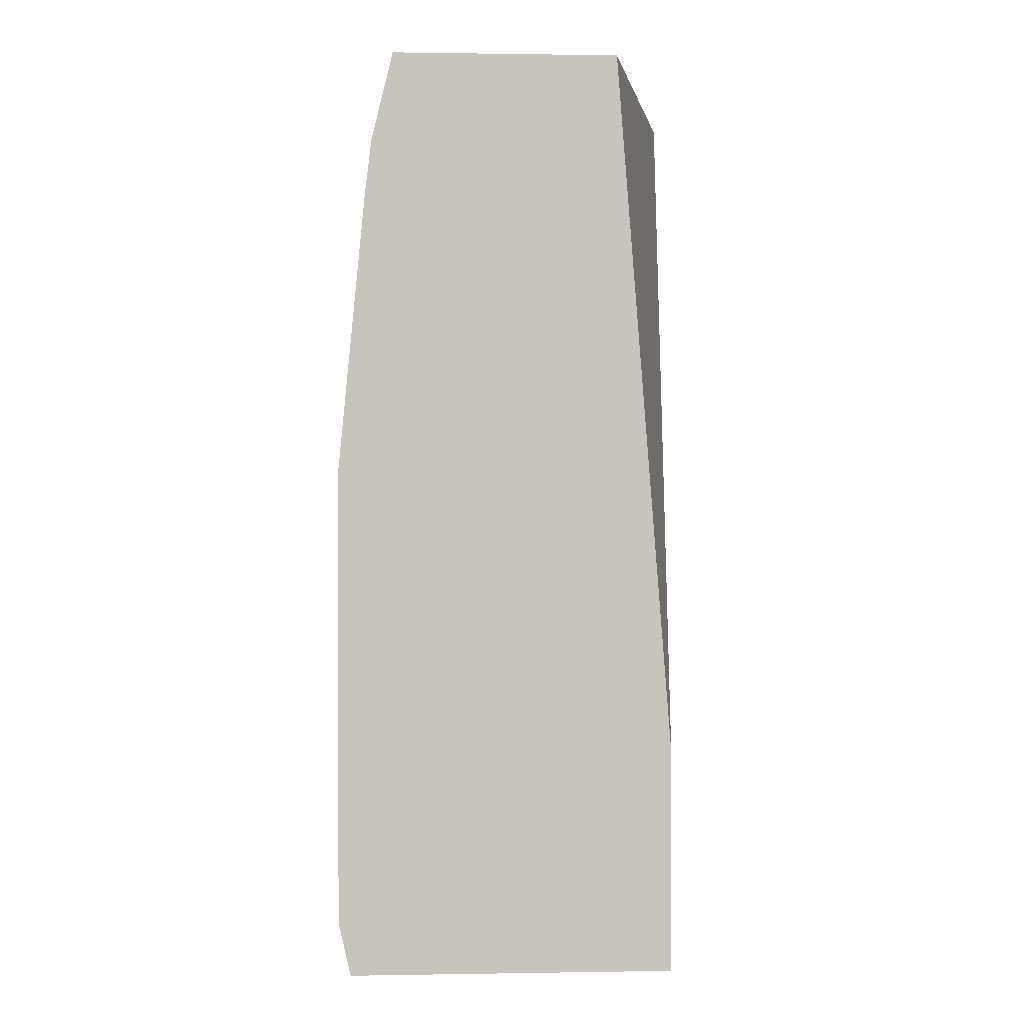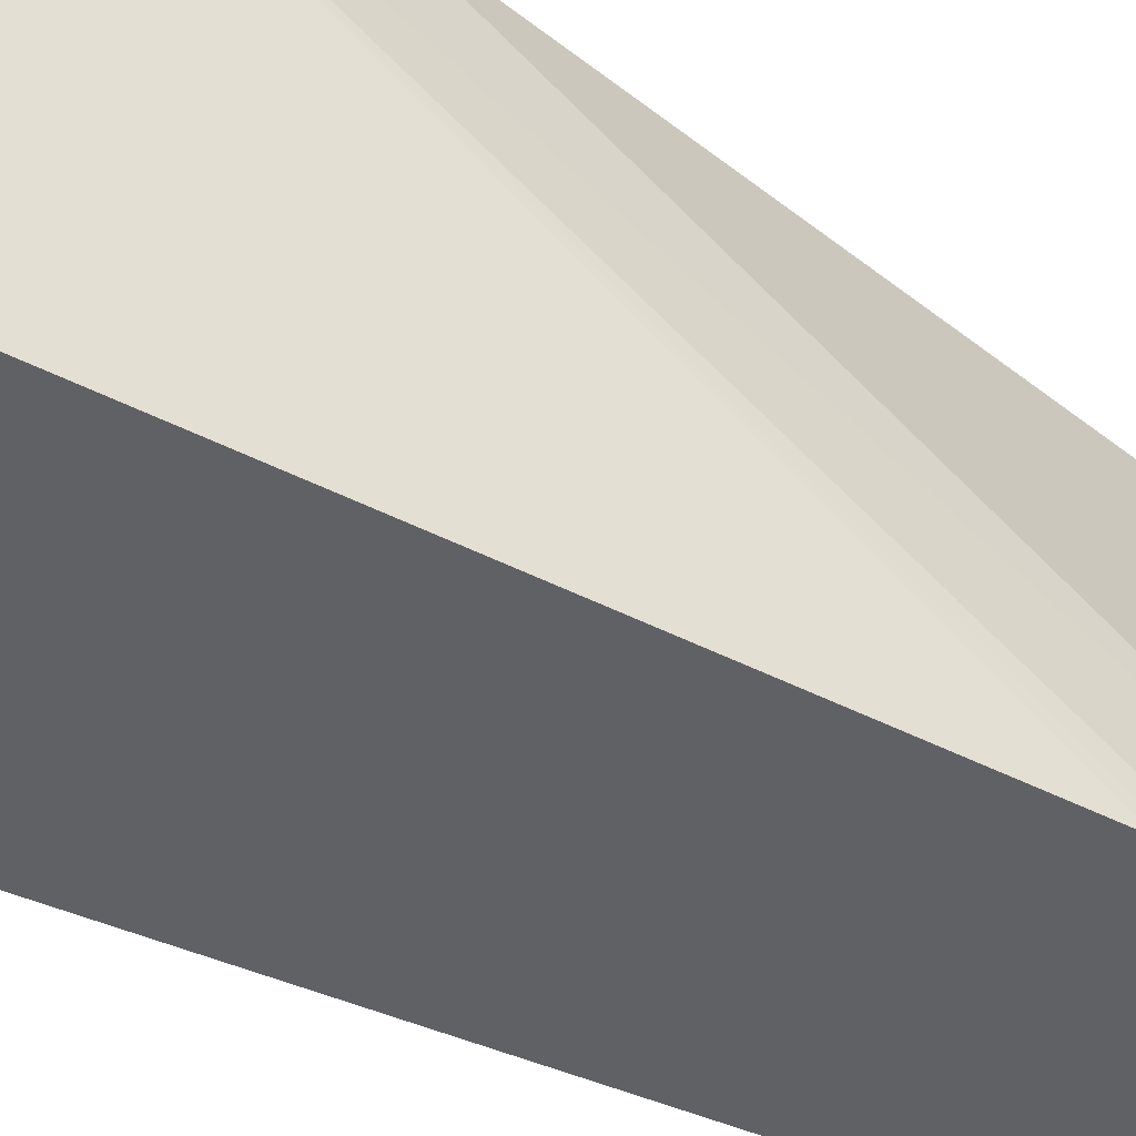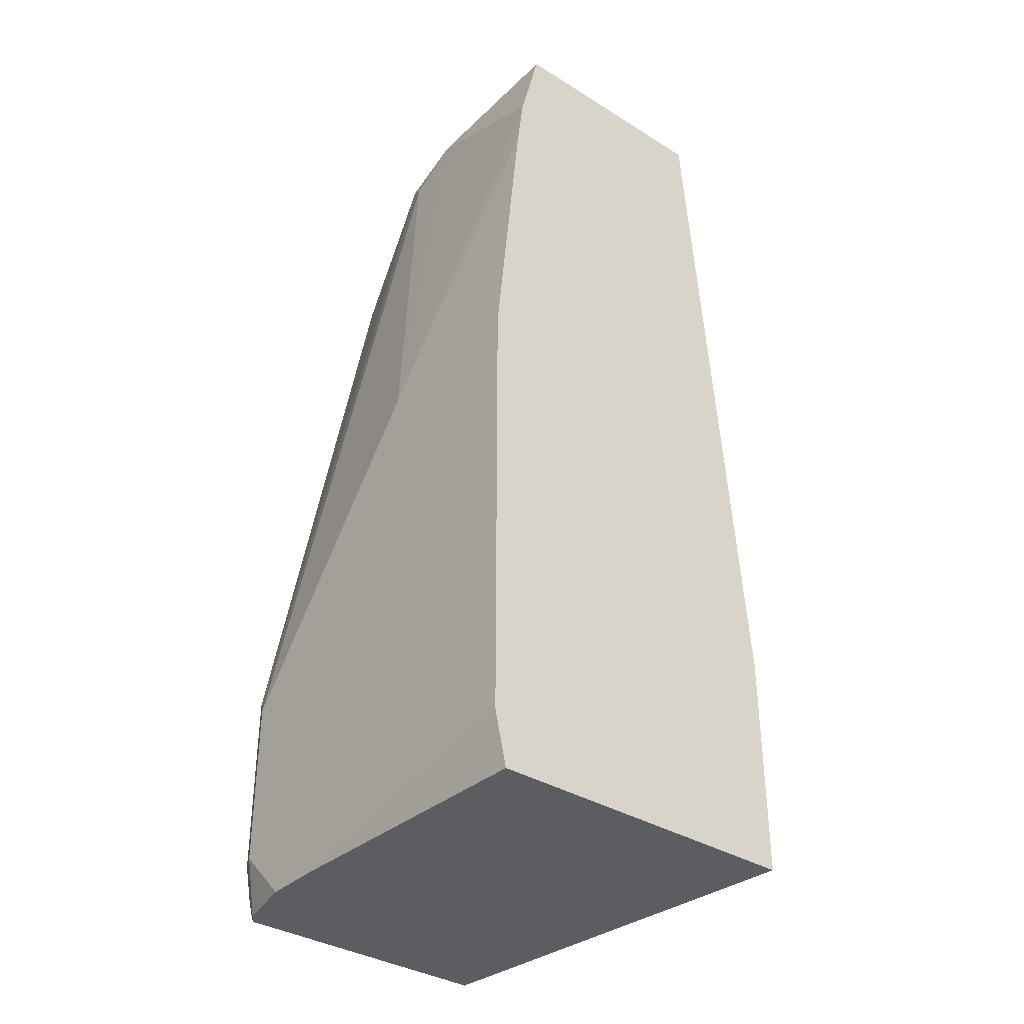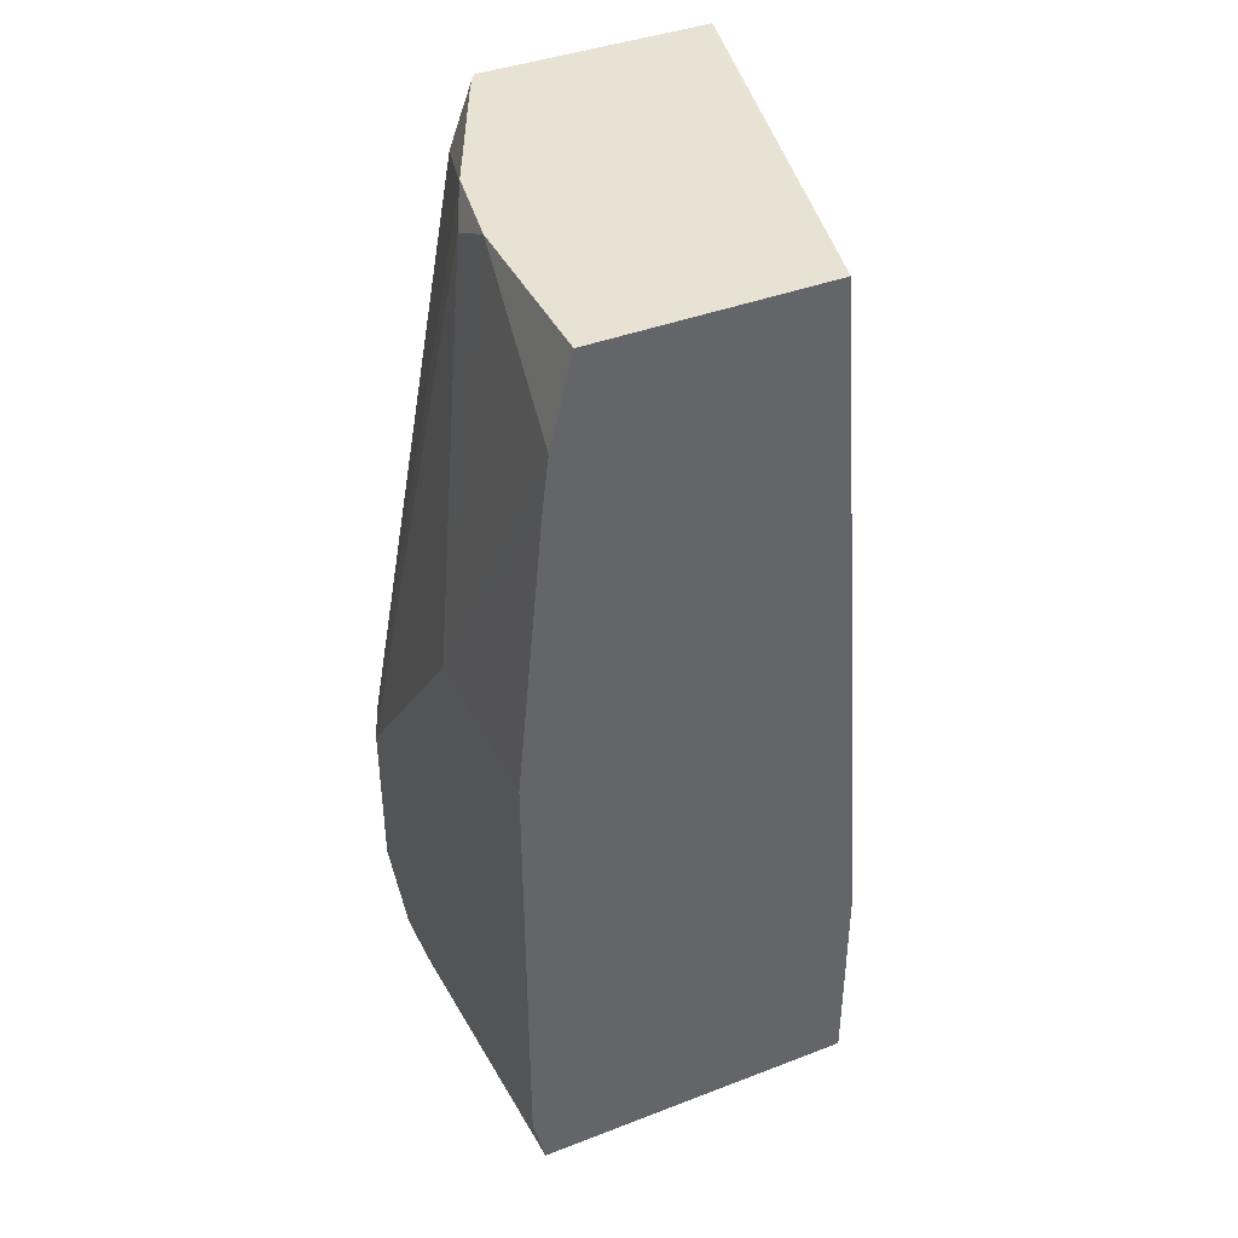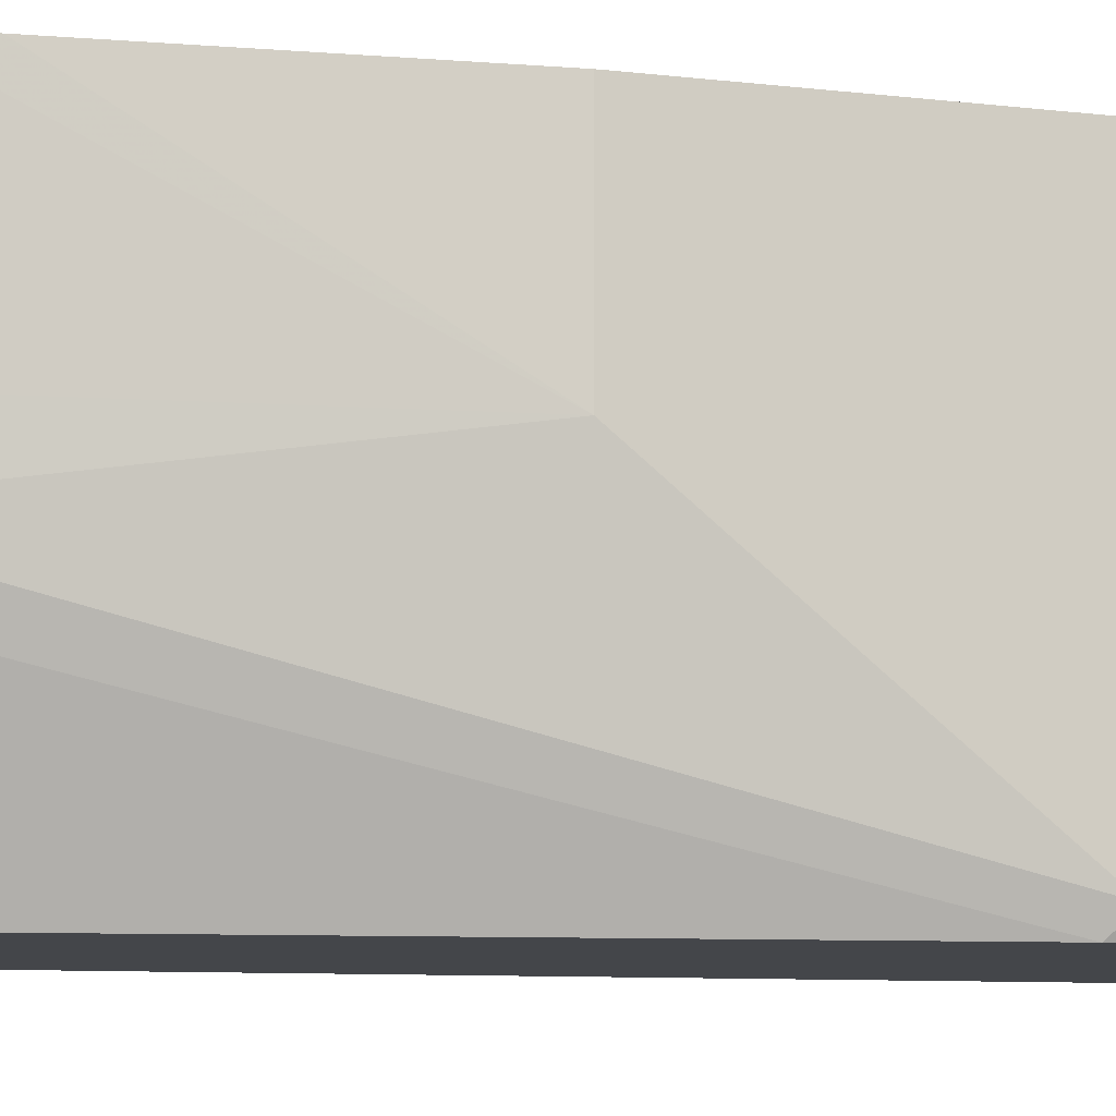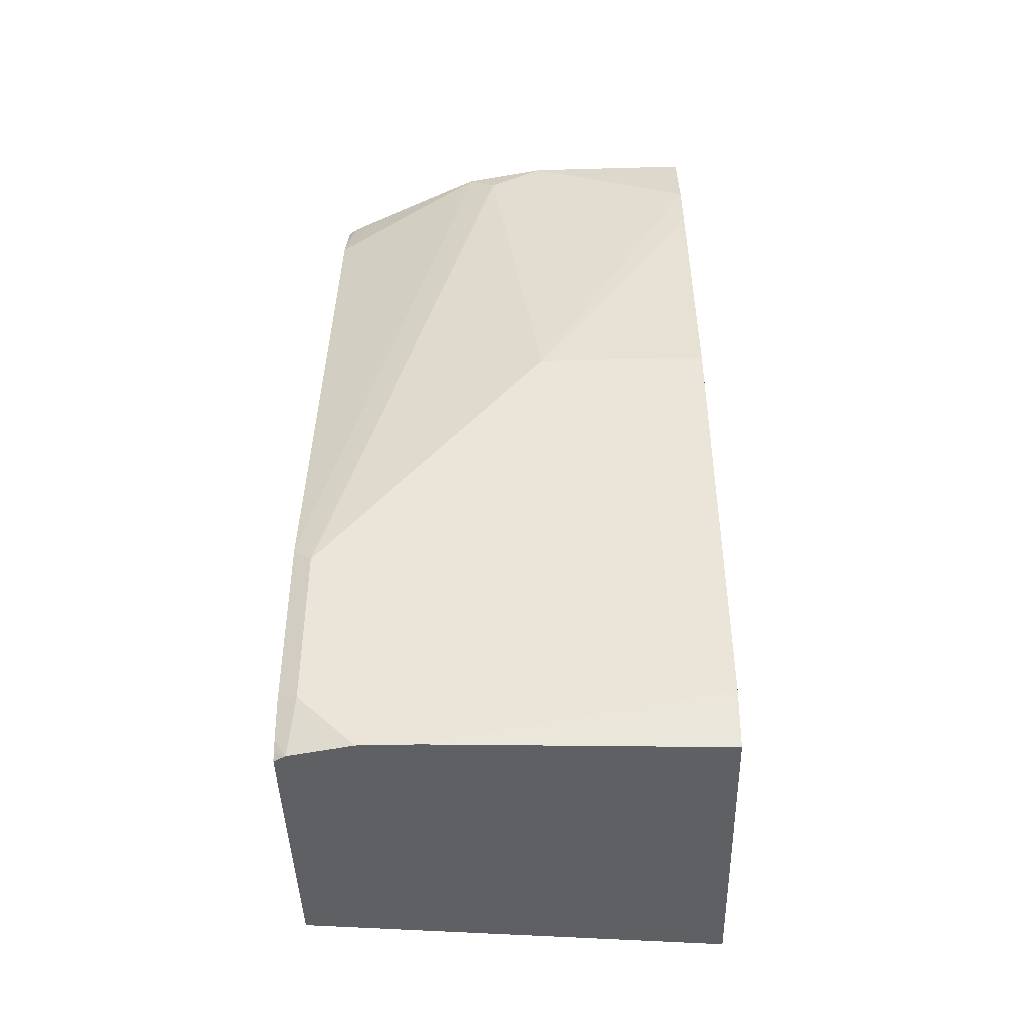
<metadata>
{"format":"obj","ext":"obj","renderer":"f3d","projection":"perspective","resolution":1024,"background":"white","views":[{"elev":1.0,"azim":176.6,"up":"+Z"},{"elev":-46.6,"azim":-127.0,"up":"+Y"},{"elev":-35.6,"azim":140.8,"up":"+Z"},{"elev":40.8,"azim":155.0,"up":"+Z"},{"elev":-9.5,"azim":72.5,"up":"+Y"},{"elev":-44.2,"azim":91.6,"up":"+Z"}]}
</metadata>
<code>
v 0.3172 0.0409 -0.5853
v 0.2018 0.0409 -0.5853
v 0.323 0.0409 -0.5658
v 0.3187 0.04089 -0.5853
v 0.2018 0.0409 -0.5658
v 0.2187 -0.1076 -0.5853
v 0.1899 -0.1076 -0.3432
v 0.1893 -0.1076 -0.3366
v 0.1885 -0.1076 -0.323
v 0.323 -0.06056 -0.5853
v 0.323 0.0409 -0.4038
v 0.2019 0.0409 -0.5047
v 0.1885 -0.1076 -0.252
v 0.3153 -0.1076 -0.5853
v 0.323 -0.08102 -0.5853
v 0.3132 0.0409 -0.3029
v 0.323 -0.0202 -0.4038
v 0.2221 0.0409 -0.2519
v 0.2288 -0.1076 -0.2519
v 0.1917 -0.1013 -0.2519
v 0.3179 -0.1038 -0.5853
v 0.3163 -0.1076 -0.5822
v 0.318 -0.1034 -0.5853
v 0.323 -0.1009 -0.5653
v 0.3108 0.0409 -0.2832
v 0.3028 -0.0202 -0.2519
v 0.3028 -0.04038 -0.2625
v 0.323 -0.1009 -0.5047
v 0.3031 0.0409 -0.2519
v 0.2698 -0.1076 -0.2519
v 0.318 -0.1036 -0.5853
v 0.3174 -0.1076 -0.5778
v 0.3197 -0.1076 -0.5653
v 0.2977 -0.05 -0.2519
v 0.2978 -0.05047 -0.2524
v 0.3197 -0.1076 -0.498
v 0.2768 -0.1076 -0.2692
v 0.272 -0.1045 -0.2519
v 0.2974 -0.05093 -0.2519
v 0.2793 -0.1076 -0.276
v 0.2755 -0.09742 -0.2519
f 18 39 34
f 18 41 39
f 18 38 41
f 18 30 38
f 18 19 30
f 18 20 19
f 17 27 28
f 17 26 27
f 13 20 18
f 16 25 17
f 15 24 23
f 14 21 22
f 13 19 20
f 12 13 18
f 18 34 26
f 11 16 17
f 17 25 26
f 18 26 29
f 31 33 32
f 22 31 32
f 6 8 7
f 39 41 40
f 38 40 41
f 37 40 38
f 35 40 36
f 35 39 40
f 34 39 35
f 30 37 38
f 27 36 28
f 27 35 36
f 26 35 27
f 26 34 35
f 25 29 26
f 24 36 33
f 24 28 36
f 24 33 31
f 23 24 31
f 21 31 22
f 6 9 8
f 6 30 19
f 6 19 13
f 1 14 6
f 1 21 14
f 1 31 21
f 1 23 31
f 1 15 23
f 1 10 15
f 1 4 10
f 1 6 2
f 1 11 3
f 1 25 16
f 1 29 25
f 1 18 29
f 1 12 18
f 1 5 12
f 1 2 5
f 6 13 9
f 1 16 11
f 2 6 7
f 1 3 4
f 2 8 9
f 2 7 8
f 6 37 30
f 6 40 37
f 6 36 40
f 6 33 36
f 6 22 32
f 6 14 22
f 5 13 12
f 6 32 33
f 3 15 10
f 3 24 15
f 3 28 24
f 3 17 28
f 3 11 17
f 3 10 4
f 2 13 5
f 2 9 13

</code>
